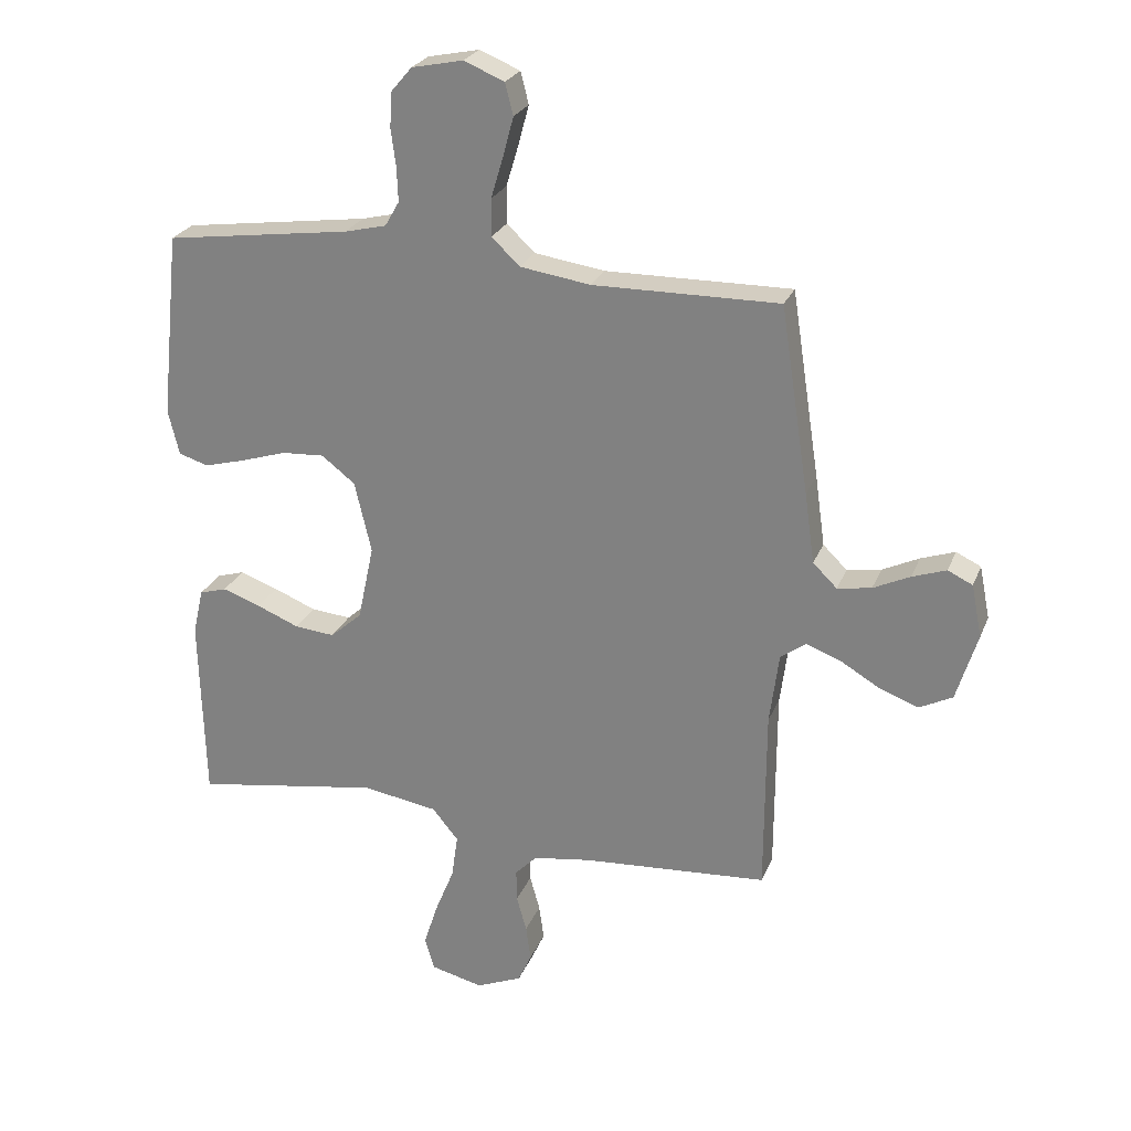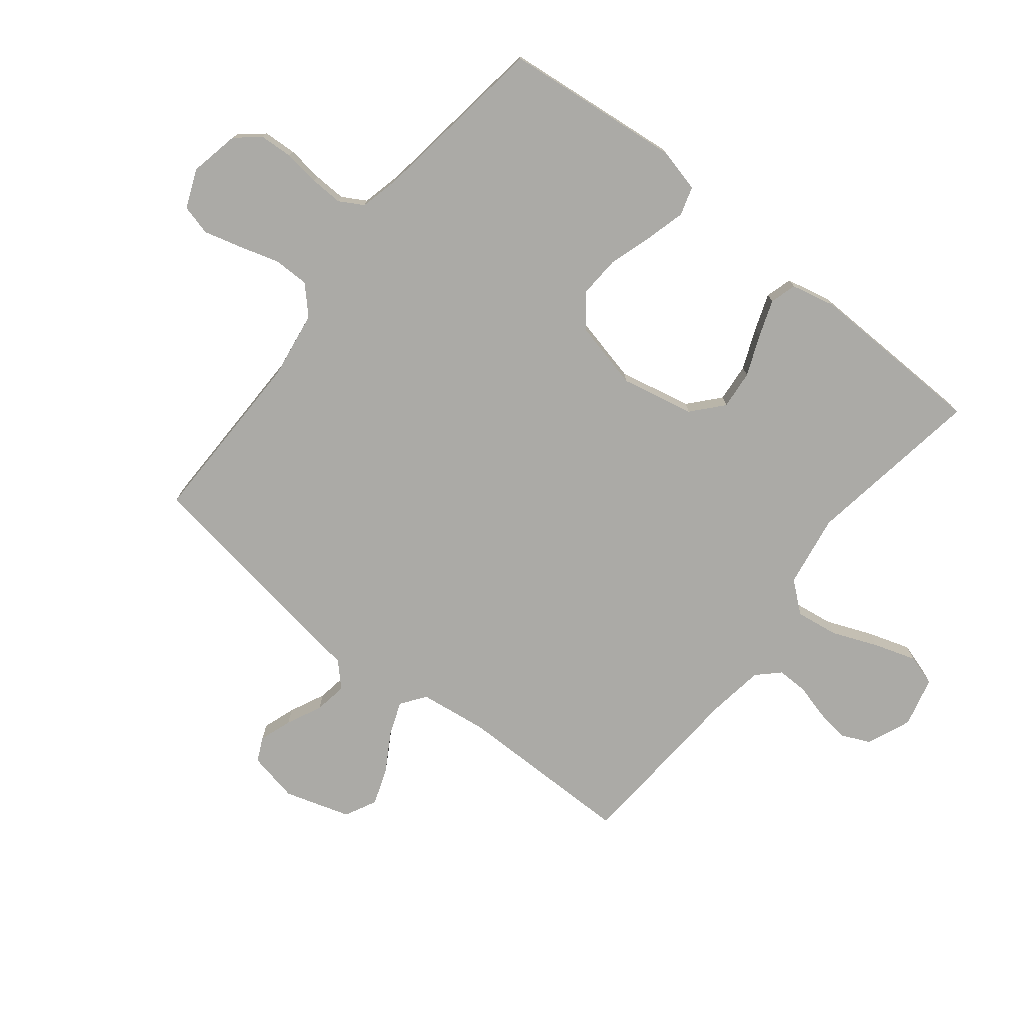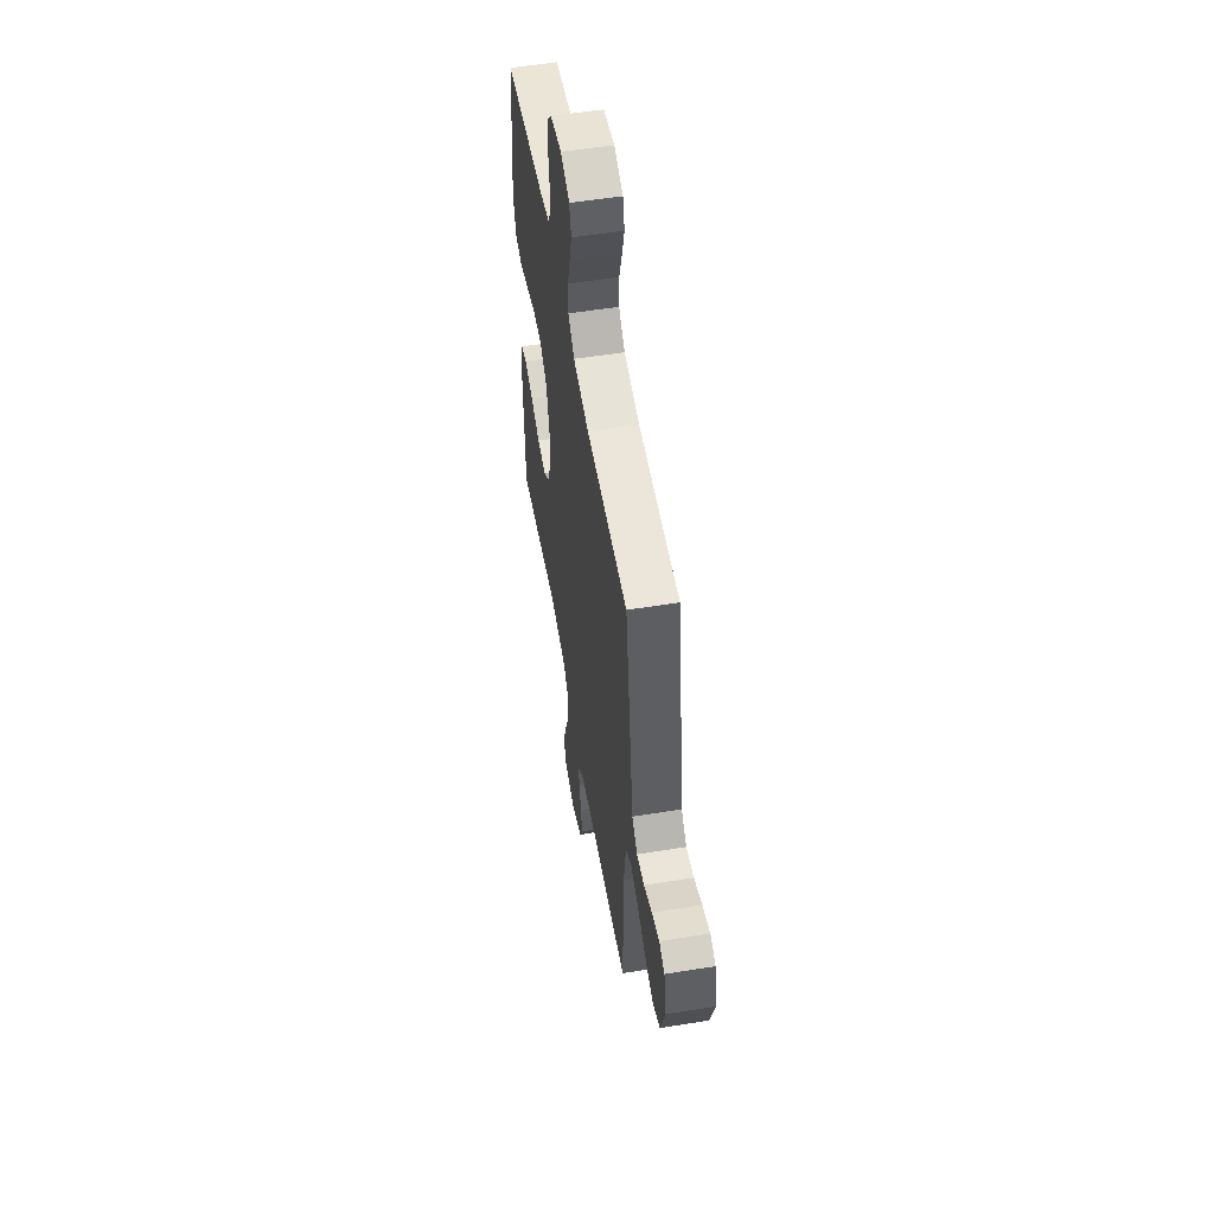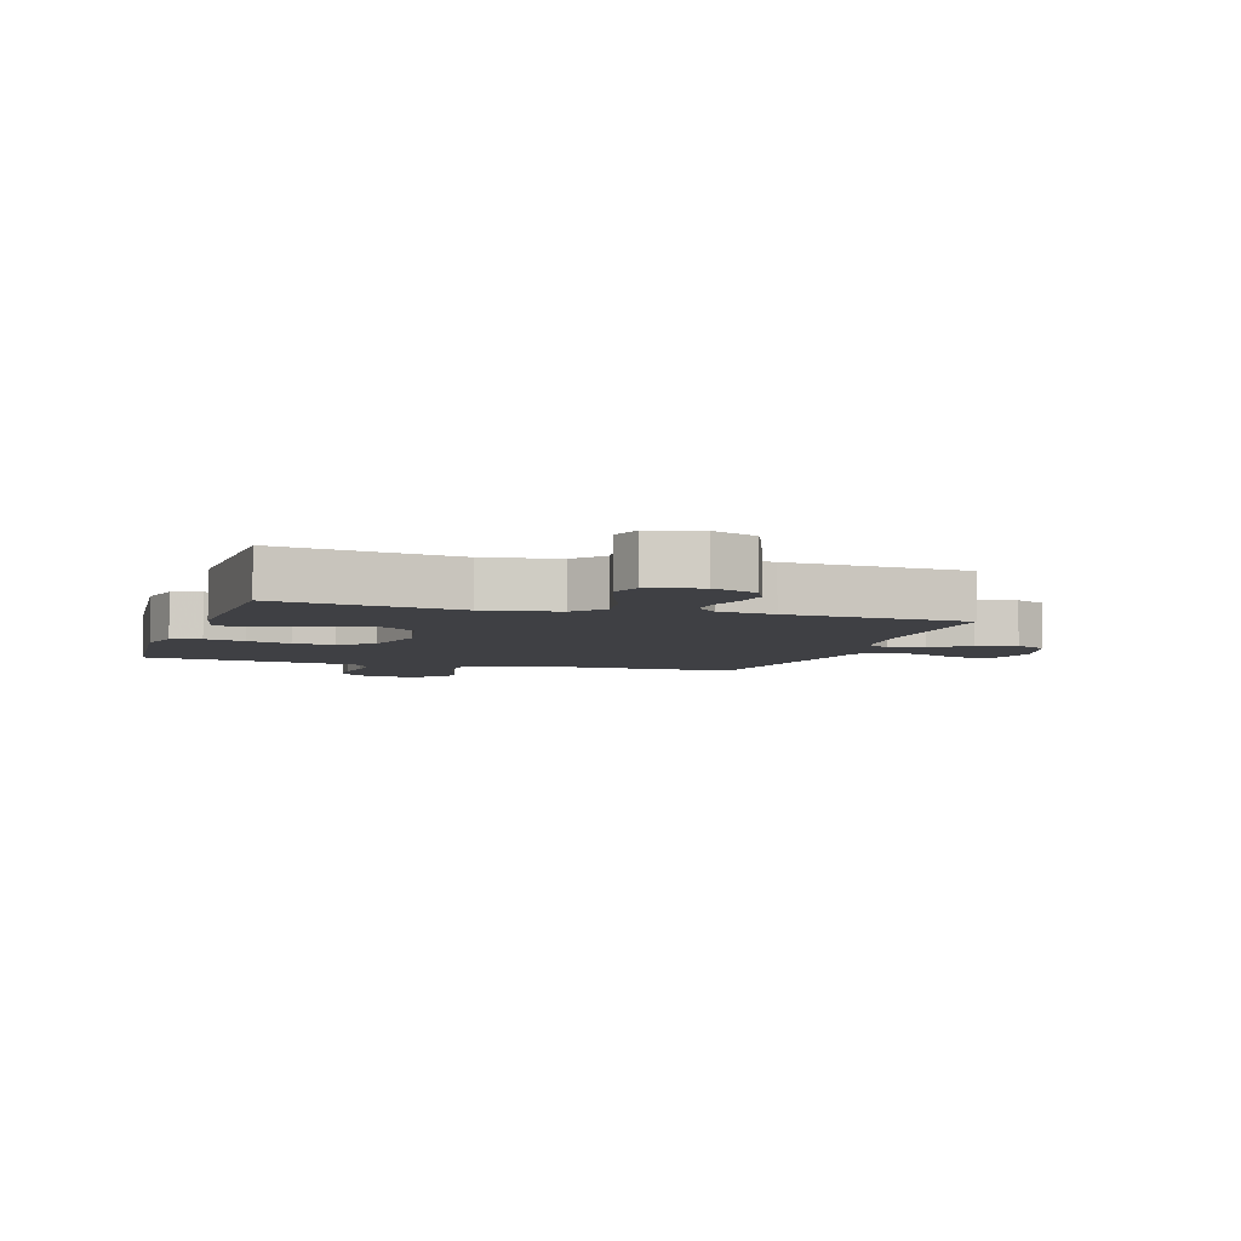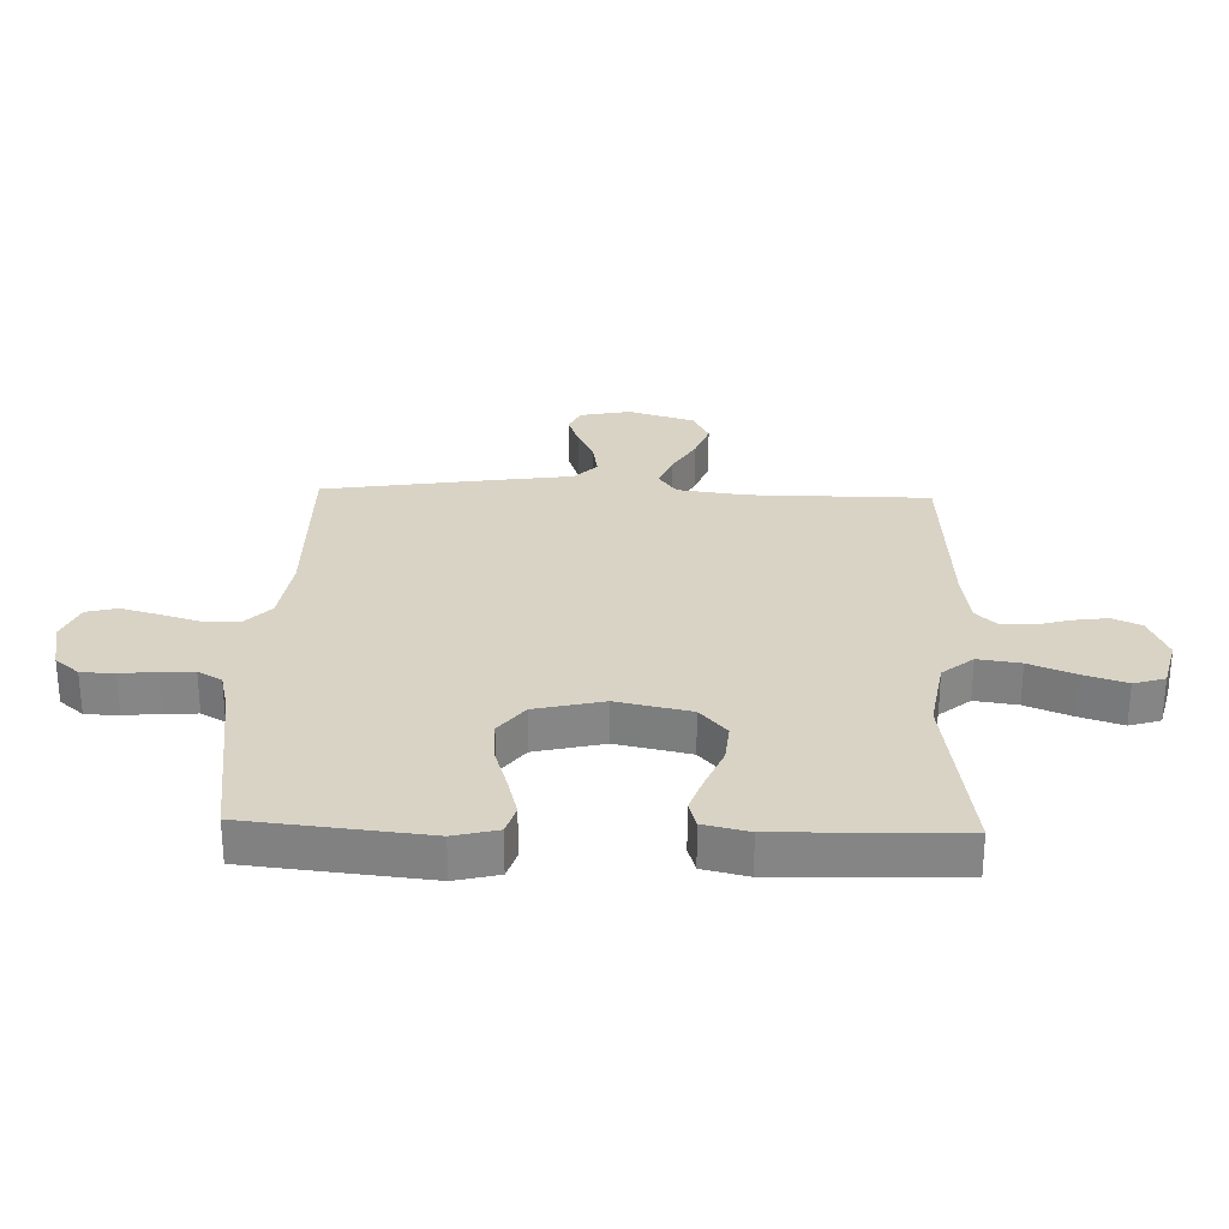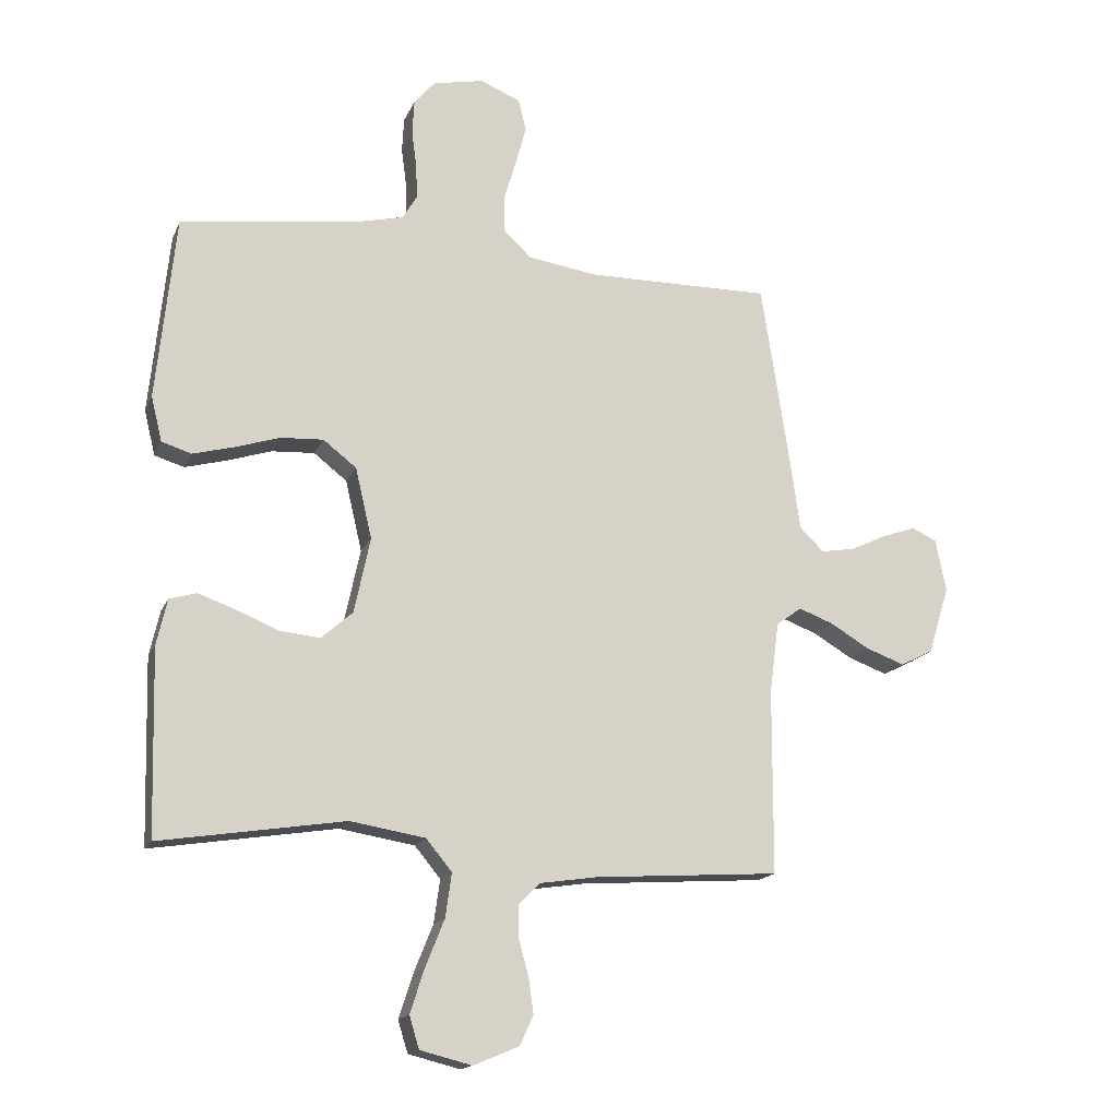
<metadata>
{"format":"obj","ext":"obj","renderer":"f3d","projection":"perspective","resolution":1024,"background":"white","views":[{"elev":25.1,"azim":-161.6,"up":"+Z"},{"elev":-75.8,"azim":51.6,"up":"+Y"},{"elev":54.9,"azim":-99.7,"up":"+Z"},{"elev":-5.1,"azim":162.3,"up":"+Y"},{"elev":28.3,"azim":91.9,"up":"+Y"},{"elev":-16.2,"azim":162.4,"up":"+Z"}]}
</metadata>
<code>
v 0.5 0.07 -0.5
v 0.2 0.07 -0.453
v 0.078 0.07 -0.473
v 0.036 0.07 -0.524
v 0.046 0.07 -0.595
v 0.077 0.07 -0.672
v 0.1 0.07 -0.743
v 0.084 0.07 -0.795
v 0 0.07 -0.816
v -0.074 0.07 -0.785
v -0.096 0.07 -0.737
v -0.088 0.07 -0.68
v -0.072 0.07 -0.622
v -0.071 0.07 -0.57
v -0.106 0.07 -0.534
v -0.2 0.07 -0.52
v -0.5 0.07 -0.5
v -0.501 0.07 -0.2
v -0.516 0.07 -0.085
v -0.557 0.07 -0.055
v -0.613 0.07 -0.076
v -0.677 0.07 -0.114
v -0.74 0.07 -0.137
v -0.793 0.07 -0.11
v -0.827 0.07 0
v -0.81 0.07 0.085
v -0.77 0.07 0.104
v -0.715 0.07 0.085
v -0.656 0.07 0.057
v -0.601 0.07 0.048
v -0.562 0.07 0.086
v -0.546 0.07 0.2
v -0.5 0.07 0.5
v -0.2 0.07 0.497
v -0.086 0.07 0.514
v -0.041 0.07 0.557
v -0.041 0.07 0.617
v -0.061 0.07 0.684
v -0.078 0.07 0.747
v -0.065 0.07 0.798
v 0 0.07 0.825
v 0.083 0.07 0.808
v 0.117 0.07 0.768
v 0.12 0.07 0.712
v 0.112 0.07 0.652
v 0.11 0.07 0.597
v 0.133 0.07 0.557
v 0.2 0.07 0.541
v 0.5 0.07 0.5
v 0.531 0.07 0.2
v 0.513 0.07 0.127
v 0.465 0.07 0.112
v 0.398 0.07 0.13
v 0.325 0.07 0.153
v 0.256 0.07 0.157
v 0.202 0.07 0.115
v 0.175 0.07 0
v 0.201 0.07 -0.123
v 0.252 0.07 -0.168
v 0.317 0.07 -0.162
v 0.385 0.07 -0.134
v 0.447 0.07 -0.112
v 0.491 0.07 -0.125
v 0.508 0.07 -0.2
v 0.5 0 -0.5
v 0.2 0 -0.453
v 0.078 0 -0.473
v 0.036 0 -0.524
v 0.046 0 -0.595
v 0.077 0 -0.672
v 0.1 0 -0.743
v 0.084 0 -0.795
v 0 0 -0.816
v -0.074 0 -0.785
v -0.096 0 -0.737
v -0.088 0 -0.68
v -0.072 0 -0.622
v -0.071 0 -0.57
v -0.106 0 -0.534
v -0.2 0 -0.52
v -0.5 0 -0.5
v -0.501 0 -0.2
v -0.516 0 -0.085
v -0.557 0 -0.055
v -0.613 0 -0.076
v -0.677 0 -0.114
v -0.74 0 -0.137
v -0.793 0 -0.11
v -0.827 0 0
v -0.81 0 0.085
v -0.77 0 0.104
v -0.715 0 0.085
v -0.656 0 0.057
v -0.601 0 0.048
v -0.562 0 0.086
v -0.546 0 0.2
v -0.5 0 0.5
v -0.2 0 0.497
v -0.086 0 0.514
v -0.041 0 0.557
v -0.041 0 0.617
v -0.061 0 0.684
v -0.078 0 0.747
v -0.065 0 0.798
v 0 0 0.825
v 0.083 0 0.808
v 0.117 0 0.768
v 0.12 0 0.712
v 0.112 0 0.652
v 0.11 0 0.597
v 0.133 0 0.557
v 0.2 0 0.541
v 0.5 0 0.5
v 0.531 0 0.2
v 0.513 0 0.127
v 0.465 0 0.112
v 0.398 0 0.13
v 0.325 0 0.153
v 0.256 0 0.157
v 0.202 0 0.115
v 0.175 0 0
v 0.201 0 -0.123
v 0.252 0 -0.168
v 0.317 0 -0.162
v 0.385 0 -0.134
v 0.447 0 -0.112
v 0.491 0 -0.125
v 0.508 0 -0.2
f 64 1 2
f 63 64 2
f 62 63 2
f 61 62 2
f 60 61 2
f 59 60 2 3
f 58 59 3 4
f 57 58 4
f 56 57 4
f 52 53 54
f 51 52 54
f 50 51 54
f 49 50 54
f 48 49 54
f 47 48 54 55
f 46 47 55 56
f 43 44 45
f 42 43 45
f 41 42 45
f 40 41 45
f 39 40 45
f 38 39 45
f 37 38 45
f 36 37 45 46
f 46 56 4
f 36 46 4
f 35 36 4
f 31 32 33 34
f 27 28 29
f 26 27 29
f 25 26 29
f 24 25 29
f 23 24 29
f 22 23 29
f 21 22 29
f 20 21 29 30
f 19 20 30 31
f 16 17 18
f 15 16 18 19
f 34 35 4
f 31 34 4
f 19 31 4
f 15 19 4
f 14 15 4
f 11 12 13
f 10 11 13
f 9 10 13
f 8 9 13
f 7 8 13
f 6 7 13
f 5 6 13
f 4 5 13 14
f 66 65 128
f 66 128 127
f 66 127 126
f 66 126 125
f 66 125 124
f 67 66 124 123
f 68 67 123 122
f 68 122 121
f 68 121 120
f 118 117 116
f 118 116 115
f 118 115 114
f 118 114 113
f 118 113 112
f 119 118 112 111
f 120 119 111 110
f 109 108 107
f 109 107 106
f 109 106 105
f 109 105 104
f 109 104 103
f 109 103 102
f 109 102 101
f 110 109 101 100
f 68 120 110
f 68 110 100
f 68 100 99
f 98 97 96 95
f 93 92 91
f 93 91 90
f 93 90 89
f 93 89 88
f 93 88 87
f 93 87 86
f 93 86 85
f 94 93 85 84
f 95 94 84 83
f 82 81 80
f 83 82 80 79
f 68 99 98
f 68 98 95
f 68 95 83
f 68 83 79
f 68 79 78
f 77 76 75
f 77 75 74
f 77 74 73
f 77 73 72
f 77 72 71
f 77 71 70
f 77 70 69
f 78 77 69 68
f 1 65 66 2
f 2 66 67 3
f 3 67 68 4
f 4 68 69 5
f 5 69 70 6
f 6 70 71 7
f 7 71 72 8
f 8 72 73 9
f 9 73 74 10
f 10 74 75 11
f 11 75 76 12
f 12 76 77 13
f 13 77 78 14
f 14 78 79 15
f 15 79 80 16
f 16 80 81 17
f 17 81 82 18
f 18 82 83 19
f 19 83 84 20
f 20 84 85 21
f 21 85 86 22
f 22 86 87 23
f 23 87 88 24
f 24 88 89 25
f 25 89 90 26
f 26 90 91 27
f 27 91 92 28
f 28 92 93 29
f 29 93 94 30
f 30 94 95 31
f 31 95 96 32
f 32 96 97 33
f 33 97 98 34
f 34 98 99 35
f 35 99 100 36
f 36 100 101 37
f 37 101 102 38
f 38 102 103 39
f 39 103 104 40
f 40 104 105 41
f 41 105 106 42
f 42 106 107 43
f 43 107 108 44
f 44 108 109 45
f 45 109 110 46
f 46 110 111 47
f 47 111 112 48
f 48 112 113 49
f 49 113 114 50
f 50 114 115 51
f 51 115 116 52
f 52 116 117 53
f 53 117 118 54
f 54 118 119 55
f 55 119 120 56
f 56 120 121 57
f 57 121 122 58
f 58 122 123 59
f 59 123 124 60
f 60 124 125 61
f 61 125 126 62
f 62 126 127 63
f 63 127 128 64
f 64 128 65 1

</code>
